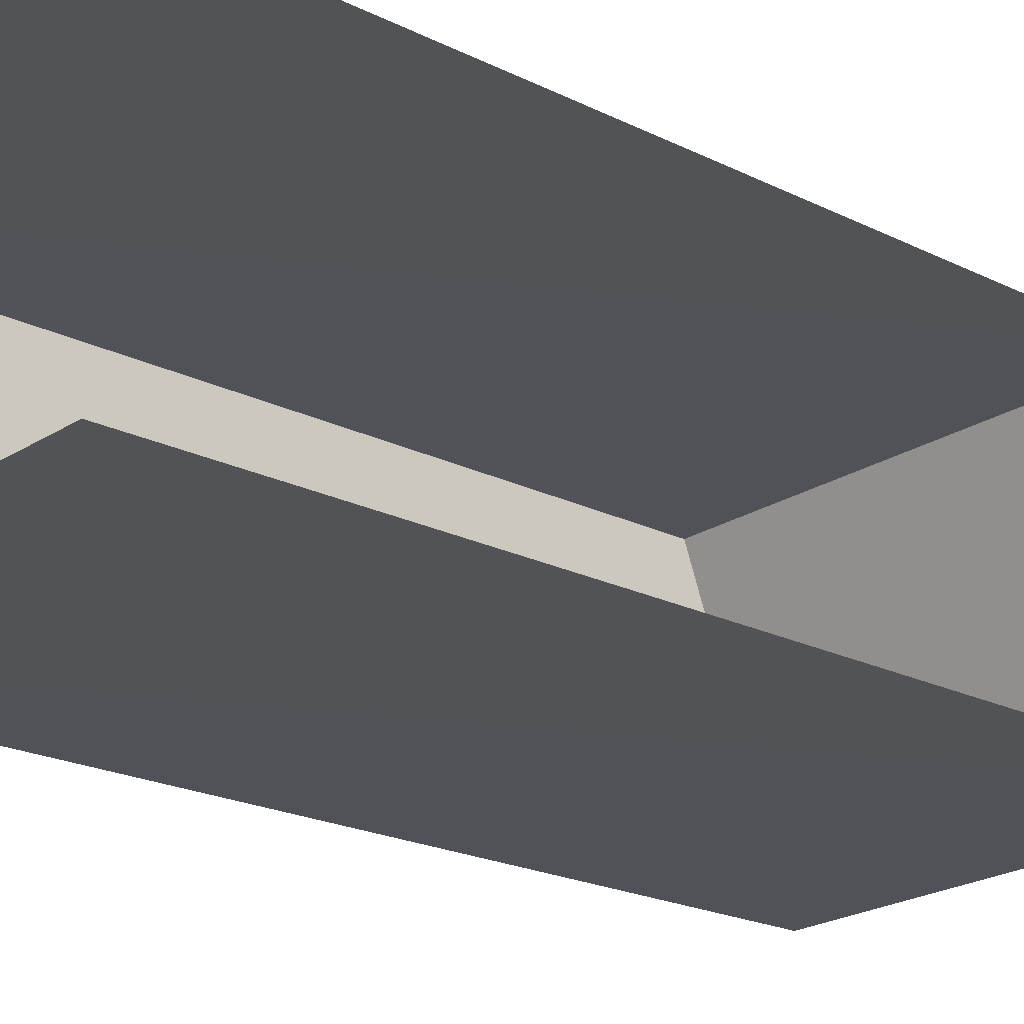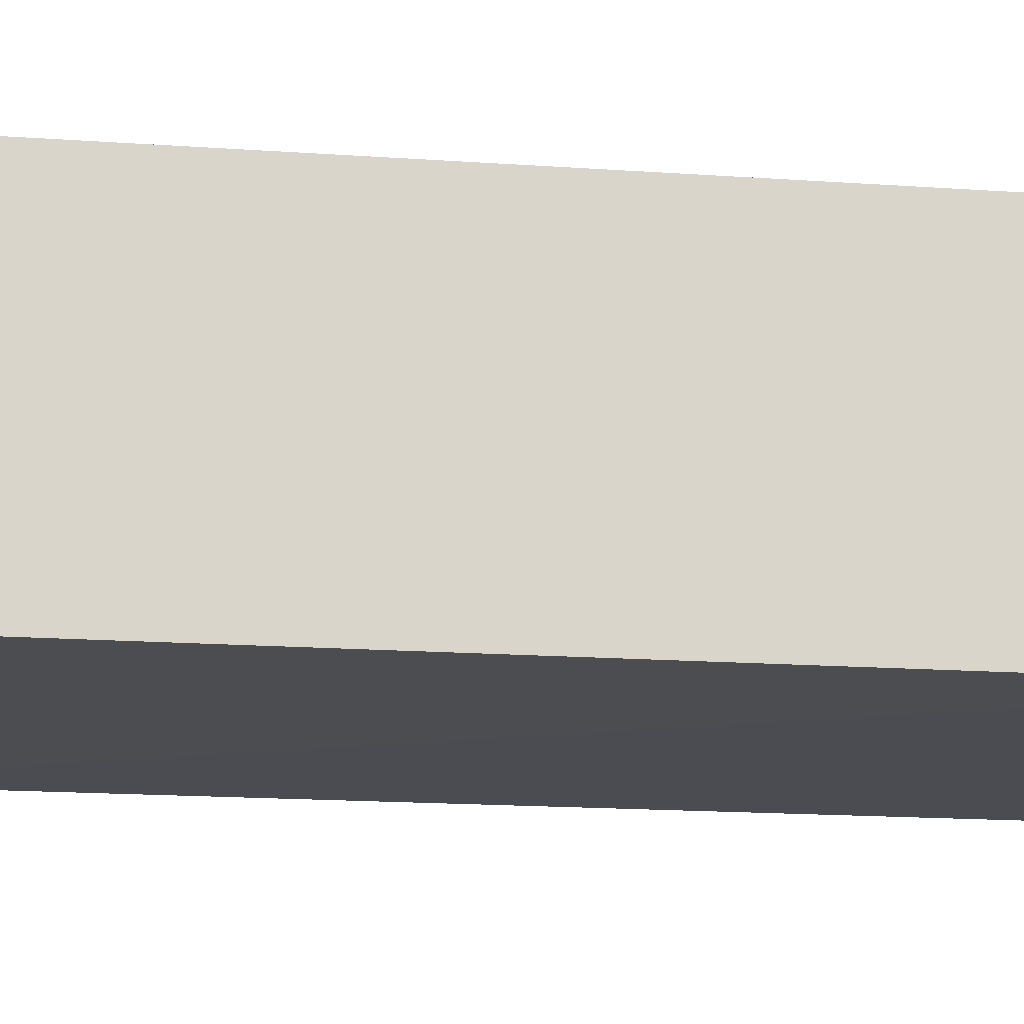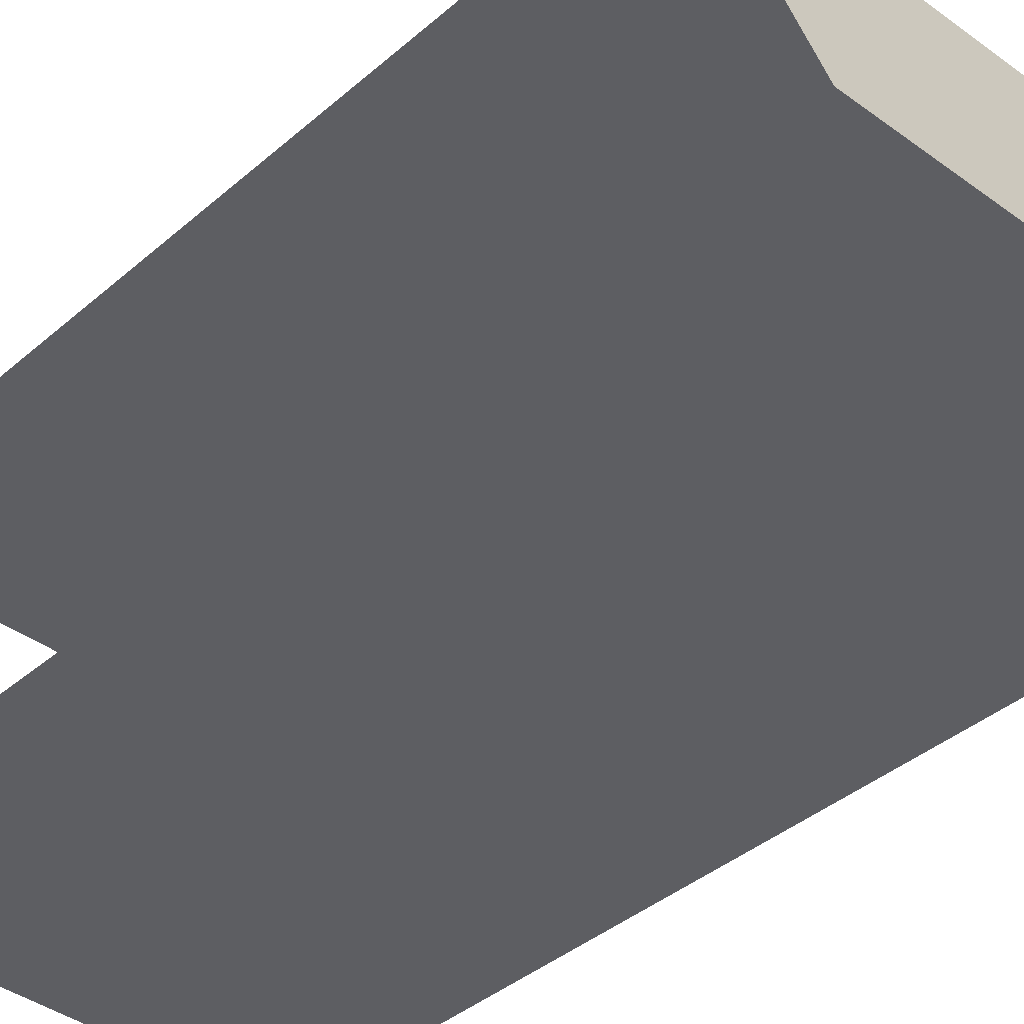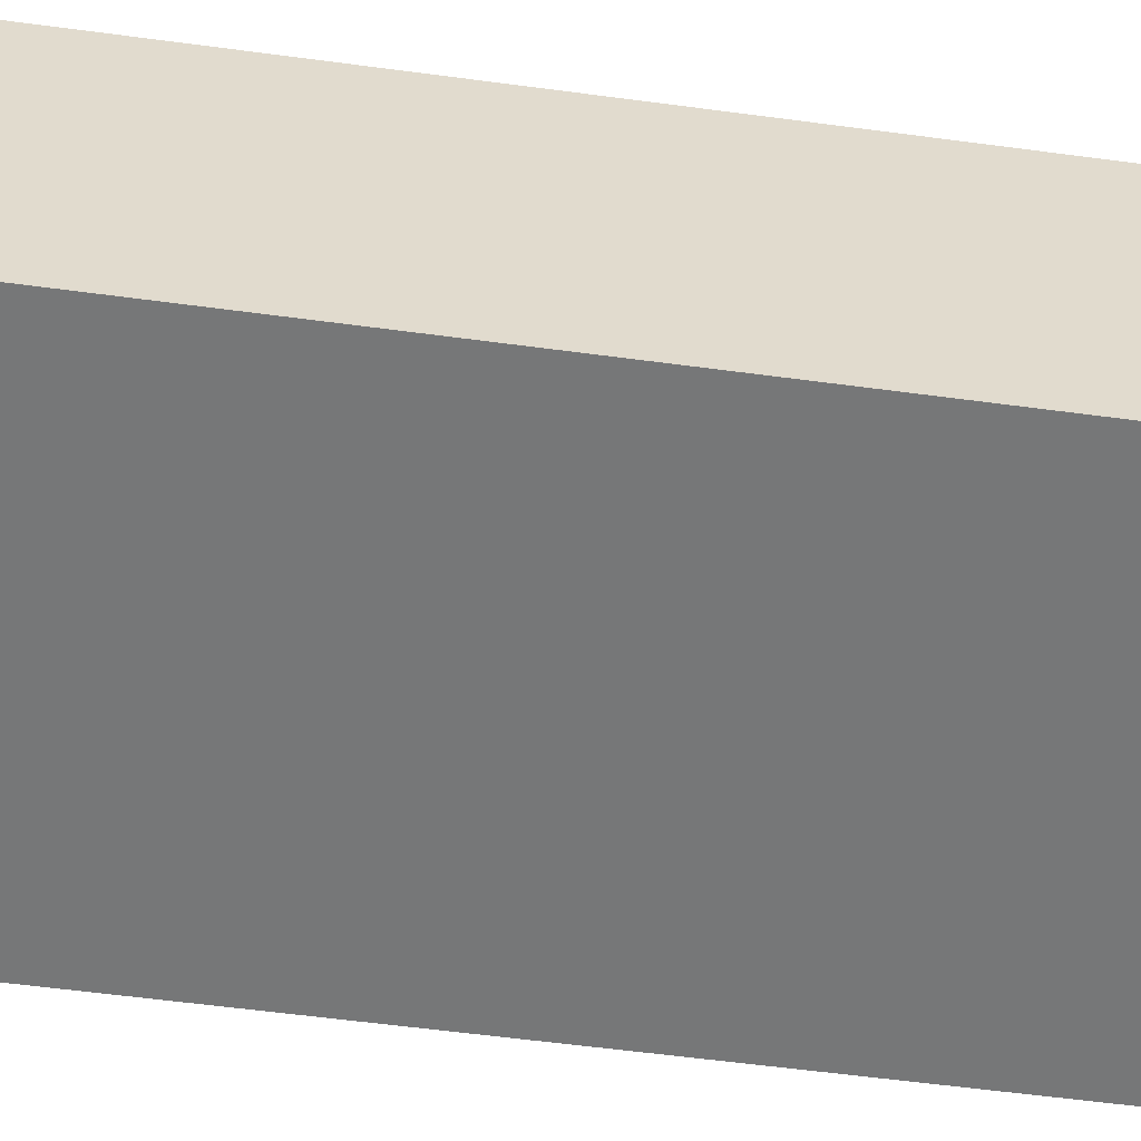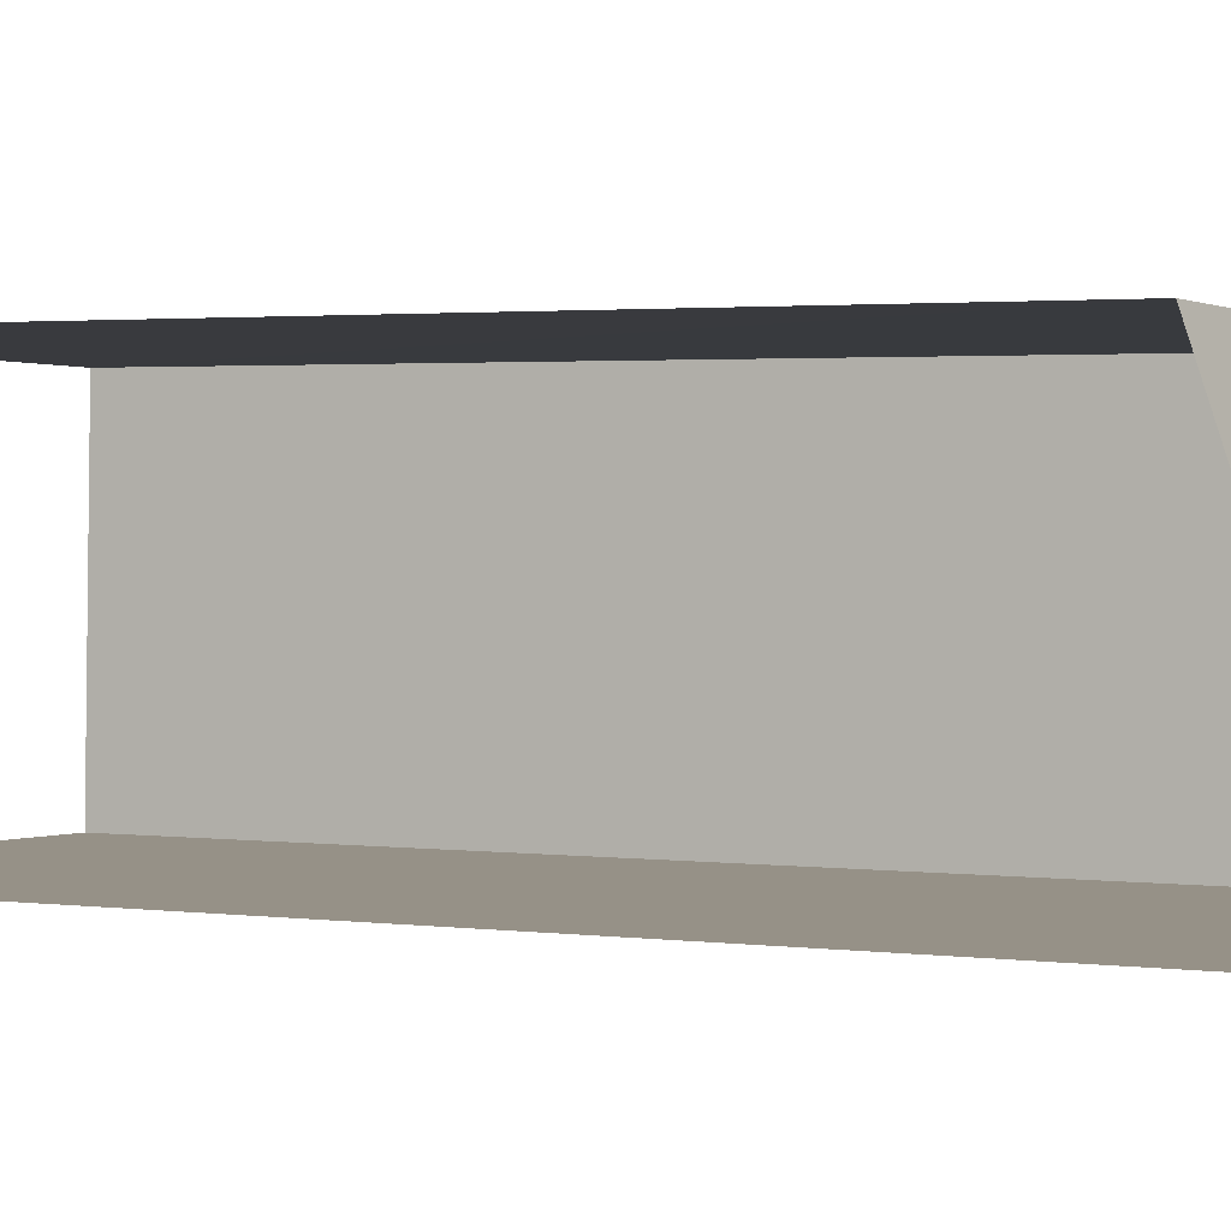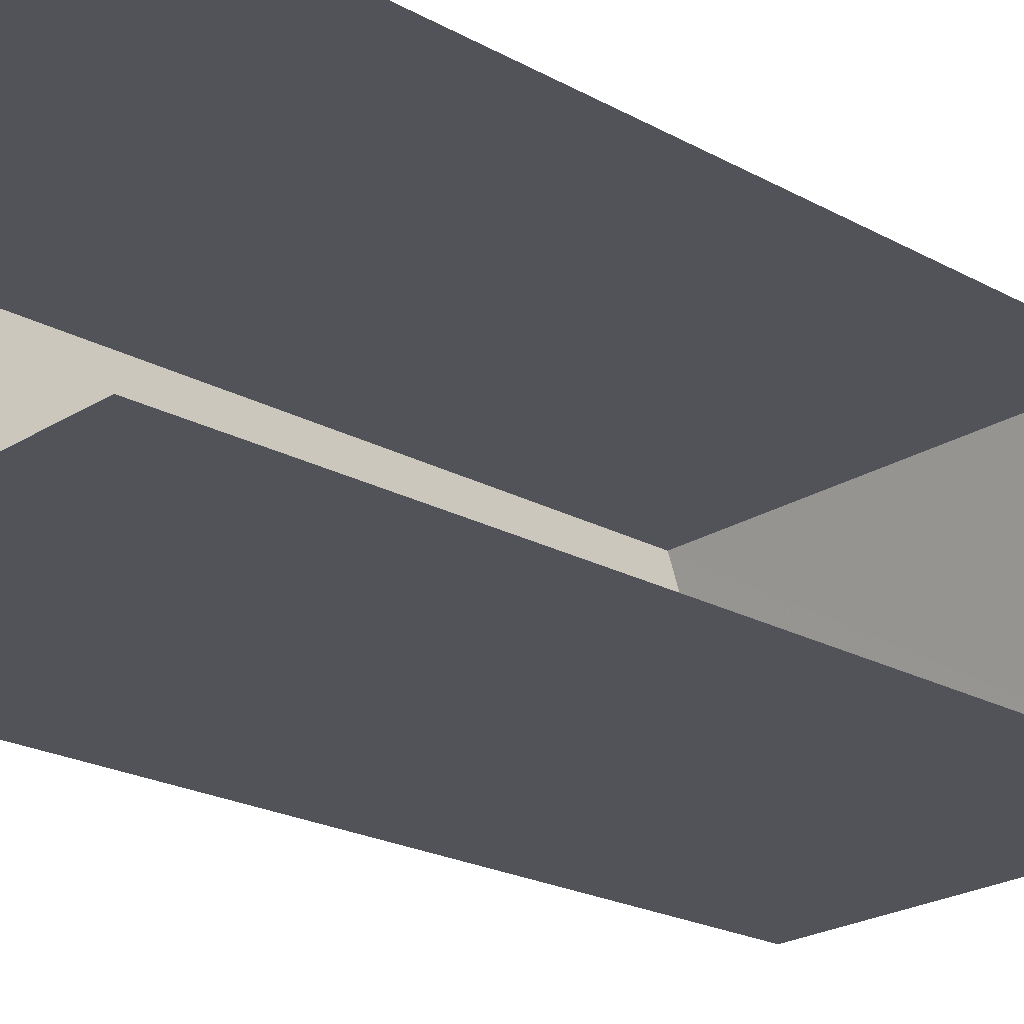
<metadata>
{"format":"obj","ext":"obj","renderer":"f3d","projection":"perspective","resolution":1024,"background":"white","views":[{"elev":-20.7,"azim":-132.3,"up":"+Y"},{"elev":-16.8,"azim":82.0,"up":"+Y"},{"elev":-38.0,"azim":-42.2,"up":"+Y"},{"elev":-58.4,"azim":82.2,"up":"+Y"},{"elev":2.0,"azim":-62.9,"up":"+Y"},{"elev":-21.8,"azim":-134.0,"up":"+Y"}]}
</metadata>
<code>
v -3.733e+05 -1.055e+05 21.98
v -3.733e+05 -1.055e+05 21.98
v -3.733e+05 -1.055e+05 21.98
v -3.733e+05 -1.055e+05 21.98
v -3.733e+05 -1.055e+05 36.69
v -3.733e+05 -1.055e+05 36.69
v -3.733e+05 -1.055e+05 35.16
v -3.733e+05 -1.055e+05 35.16
f 1 2 3
f 4 1 3
f 8 2 1
f 5 8 1
f 5 6 7
f 8 5 7
f 8 3 2
f 8 7 3
f 7 4 3
f 7 6 4
f 5 1 4
f 6 5 4

</code>
